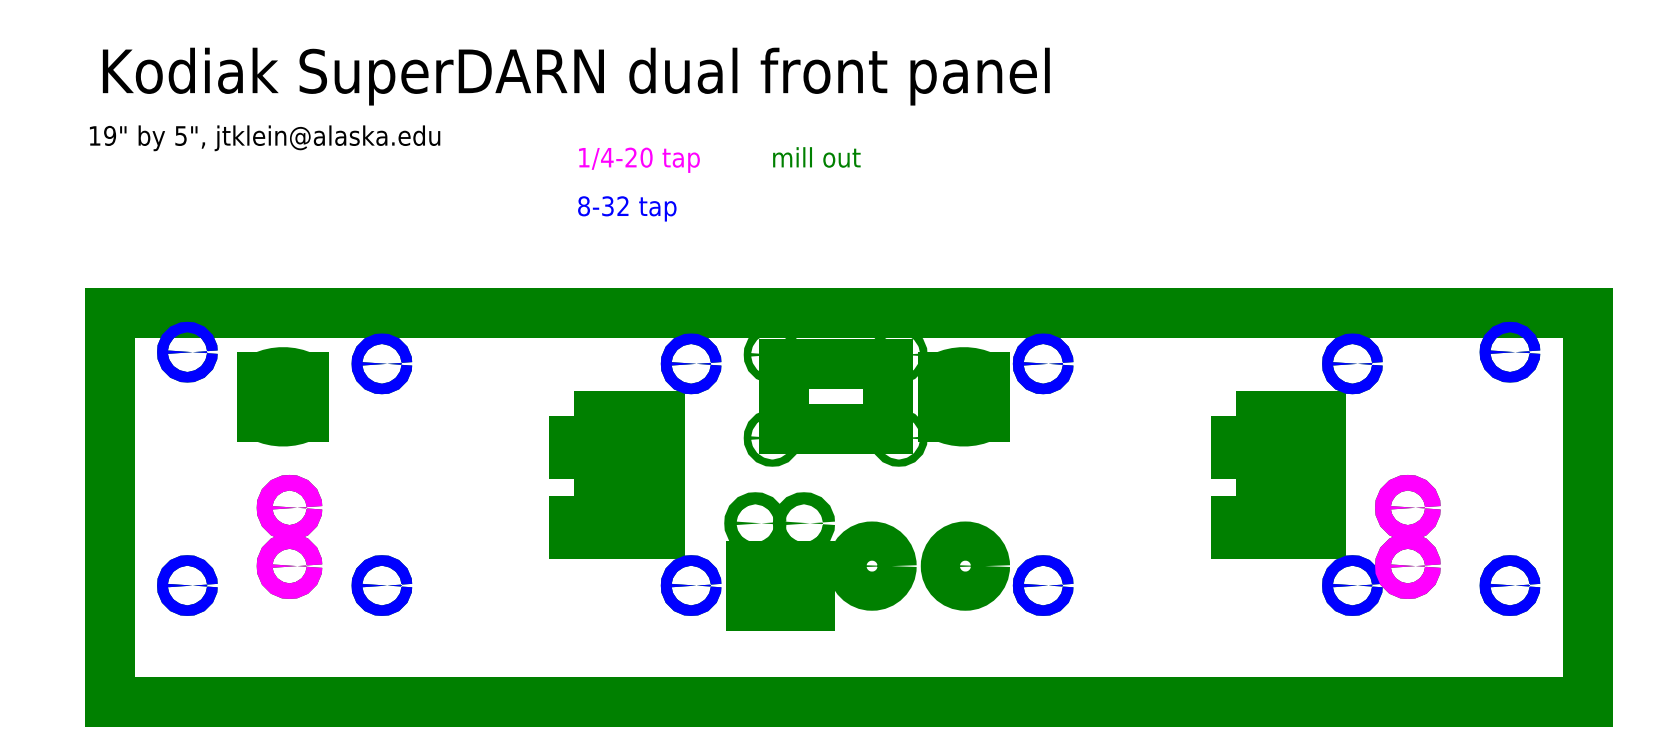
<metadata>
{"format":"dxf","ext":"dxf","renderer":"ezdxf+matplotlib","layout":"modelspace","background":"white","min_lineweight":24,"dpi":150}
</metadata>
<code>
0
SECTION
2
ENTITIES
0
LINE
8
mill_out
10
0
20
6
11
17
21
6
0
LINE
8
mill_out
10
0
20
6
11
-1
21
6
0
LINE
8
mill_out
10
-1
20
6
11
-1
21
1
0
LINE
8
mill_out
10
7.664
20
5.35
11
9
21
5.35
0
LINE
8
mill_out
10
9
20
5.35
11
9
21
4.512
0
LINE
8
mill_out
10
9
20
4.512
11
7.664
21
4.512
0
LINE
8
mill_out
10
7.664
20
4.512
11
7.664
21
5.35
0
LINE
8
mill_out
10
-1
20
1
11
0
21
1
0
LINE
8
mill_out
10
17
20
6
11
18
21
6
0
LINE
8
mill_out
10
18
20
6
11
18
21
1
0
LINE
8
mill_out
10
18
20
1
11
17
21
1
0
LINE
8
mill_out
10
-1
20
1
11
16
21
1
0
LINE
8
mill_out
10
16
20
1
11
17
21
1
0
ARC
8
mill_out
10
1.23
20
4.609
40
0.634
50
64.84
51
115.2
0
ARC
8
mill_out
10
1.23
20
5.243
40
0.634
50
-115.2
51
-64.84
0
LINE
8
mill_out
10
0.9609
20
5.183
11
0.9609
21
4.669
0
LINE
8
mill_out
10
1.5
20
5.183
11
1.5
21
4.669
0
CIRCLE
8
mill_out
10
7.519
20
5.466
40
0.0465
0
CIRCLE
8
mill_out
10
7.519
20
4.396
40
0.0465
0
CIRCLE
8
mill_out
10
9.145
20
4.396
40
0.0465
0
CIRCLE
8
mill_out
10
9.145
20
5.466
40
0.0465
0
ARC
8
mill_out
10
9.98
20
4.609
40
0.634
50
64.84
51
115.2
0
ARC
8
mill_out
10
9.98
20
5.243
40
0.634
50
-115.2
51
-64.84
0
LINE
8
mill_out
10
9.711
20
5.183
11
9.711
21
4.669
0
LINE
8
mill_out
10
10.25
20
5.183
11
10.25
21
4.669
0
LINE
8
mill_out
10
7.24
20
2.75
11
8
21
2.75
0
LINE
8
mill_out
10
8
20
2.75
11
8
21
2.242
0
LINE
8
mill_out
10
8
20
2.242
11
7.24
21
2.242
0
LINE
8
mill_out
10
7.24
20
2.242
11
7.24
21
2.75
0
CIRCLE
8
mill_out
10
8.8
20
2.75
40
0.252
0
CIRCLE
8
mill_out
10
10
20
2.75
40
0.252
0
CIRCLE
8
mill_out
10
7.3
20
3.3
40
0.078
0
CIRCLE
8
mill_out
10
7.925
20
3.3
40
0.078
0
CIRCLE
8
mill_out
10
0
20
5.5
40
0.068
0
CIRCLE
8
mill_out
10
0
20
2.5
40
0.068
0
CIRCLE
8
mill_out
10
1.312
20
2.75
40
0.1
0
CIRCLE
8
mill_out
10
1.312
20
3.5
40
0.1
0
CIRCLE
8
mill_out
10
2.5
20
2.5
40
0.068
0
CIRCLE
8
mill_out
10
2.5
20
5.35
40
0.068
0
CIRCLE
8
mill_out
10
6.475
20
5.35
40
0.068
0
CIRCLE
8
mill_out
10
6.475
20
2.5
40
0.068
0
CIRCLE
8
mill_out
10
11
20
2.5
40
0.068
0
CIRCLE
8
mill_out
10
11
20
5.35
40
0.068
0
CIRCLE
8
mill_out
10
14.97
20
5.35
40
0.068
0
CIRCLE
8
mill_out
10
14.97
20
2.5
40
0.068
0
CIRCLE
8
mill_out
10
15.69
20
2.75
40
0.1
0
CIRCLE
8
mill_out
10
15.69
20
3.5
40
0.1
0
CIRCLE
8
mill_out
10
17
20
2.5
40
0.068
0
CIRCLE
8
mill_out
10
17
20
5.5
40
0.068
0
LWPOLYLINE
8
mill_out
90
    4
70
    1
43
0
10
13.47
20
3.658
10
14.57
20
3.658
10
14.57
20
3.158
10
13.47
20
3.158
0
LWPOLYLINE
8
mill_out
90
    4
70
    1
43
0
10
13.47
20
4.685
10
14.57
20
4.685
10
14.57
20
4.185
10
13.47
20
4.185
0
LWPOLYLINE
8
mill_out
90
    4
70
    1
43
0
10
4.975
20
4.685
10
6.075
20
4.685
10
6.075
20
4.185
10
4.975
20
4.185
0
LWPOLYLINE
8
mill_out
90
    4
70
    1
43
0
10
4.975
20
3.658
10
6.075
20
3.658
10
6.075
20
3.158
10
4.975
20
3.158
0
TEXT
8
doc
10
-1.155
20
8.83
30
0
40
0.56
1
Kodiak SuperDARN dual front panel
50
0
41
1
51
0
7
standard
71
    0
210
0
220
0
230
1
0
TEXT
8
doc
10
-1.288
20
8.155
30
0
40
0.25
1
19" by 5", jtklein@alaska.edu
50
0
41
1
51
0
7
standard
71
    0
210
0
220
0
230
1
0
CIRCLE
8
8-32 drill and tap
10
2.5
20
5.35
40
0.068
0
CIRCLE
8
8-32 drill and tap
10
6.475
20
5.35
40
0.068
0
CIRCLE
8
8-32 drill and tap
10
6.475
20
2.5
40
0.068
0
CIRCLE
8
8-32 drill and tap
10
2.5
20
2.5
40
0.068
0
CIRCLE
8
8-32 drill and tap
10
11
20
5.35
40
0.068
0
CIRCLE
8
8-32 drill and tap
10
14.97
20
5.35
40
0.068
0
CIRCLE
8
8-32 drill and tap
10
11
20
2.5
40
0.068
0
CIRCLE
8
8-32 drill and tap
10
14.97
20
2.5
40
0.068
0
CIRCLE
8
8-32 drill and tap
10
0
20
5.5
40
0.068
0
CIRCLE
8
8-32 drill and tap
10
17
20
5.5
40
0.068
0
CIRCLE
8
8-32 drill and tap
10
17
20
2.5
40
0.068
0
CIRCLE
8
8-32 drill and tap
10
0
20
2.5
40
0.068
0
CIRCLE
8
1/4-20 drill and tap
10
1.312
20
2.75
40
0.1
0
CIRCLE
8
1/4-20 drill and tap
10
15.69
20
2.75
40
0.1
0
CIRCLE
8
1/4-20 drill and tap
10
1.312
20
3.5
40
0.1
0
CIRCLE
8
1/4-20 drill and tap
10
15.69
20
3.5
40
0.1
0
MTEXT
8
1/4-20 drill and tap
10
5
20
8.125
30
0
40
0.25
41
1.799
71
    1
72
    1
1
1/4-20 tap
7

210
0
220
0
230
1
50
0
73
    2
44
1
0
MTEXT
8
8-32 drill and tap
10
5
20
7.5
30
0
40
0.25
41
1.438
71
    1
72
    1
1
8-32 tap
7

210
0
220
0
230
1
50
0
73
    2
44
1
0
MTEXT
8
mill_out
10
7.5
20
8.125
30
0
40
0.25
41
1.215
71
    1
72
    1
1
mill out
7

210
0
220
0
230
1
50
0
73
    2
44
1
0
ENDSEC
0
EOF

</code>
